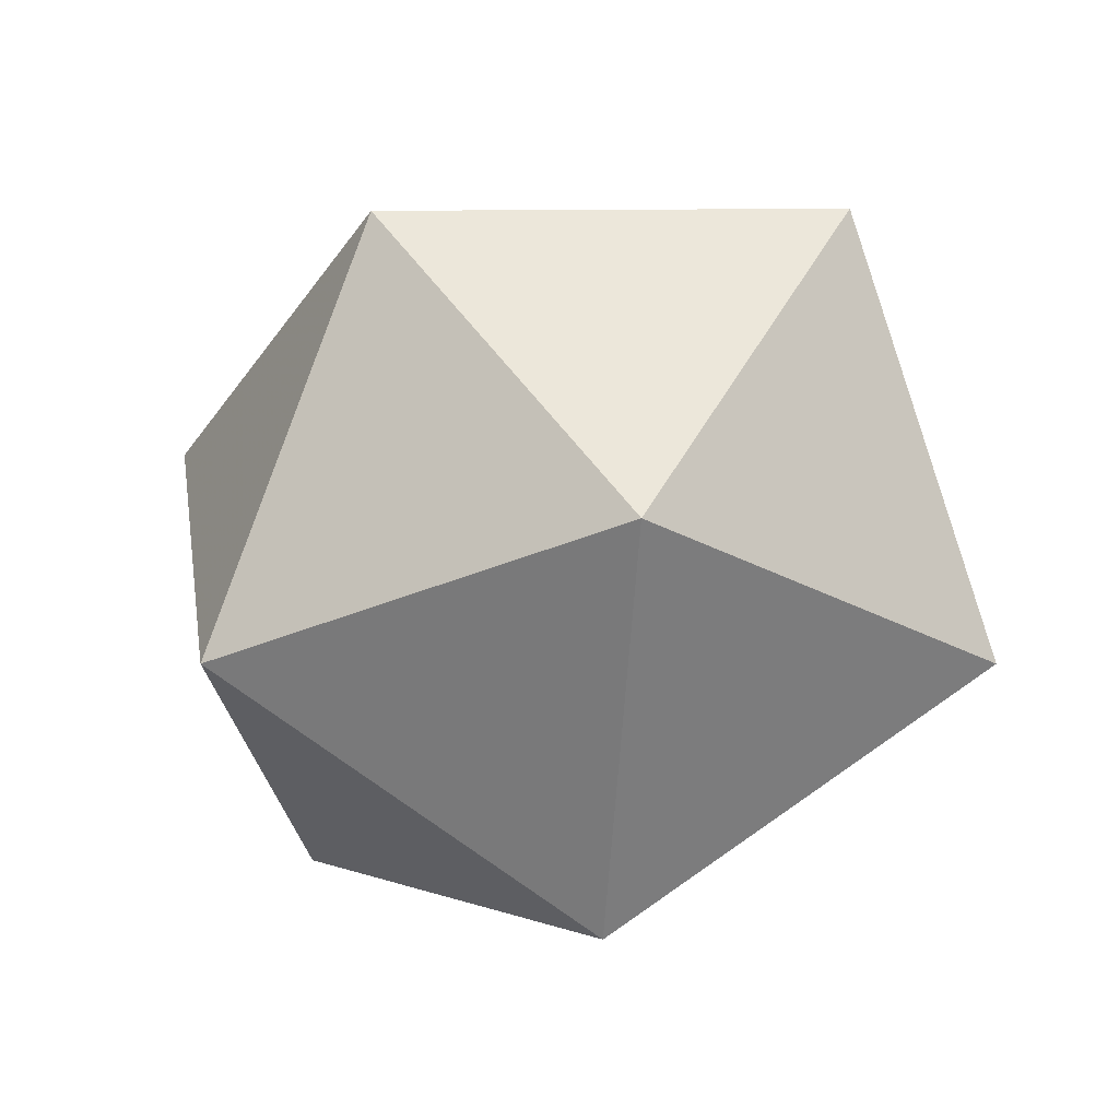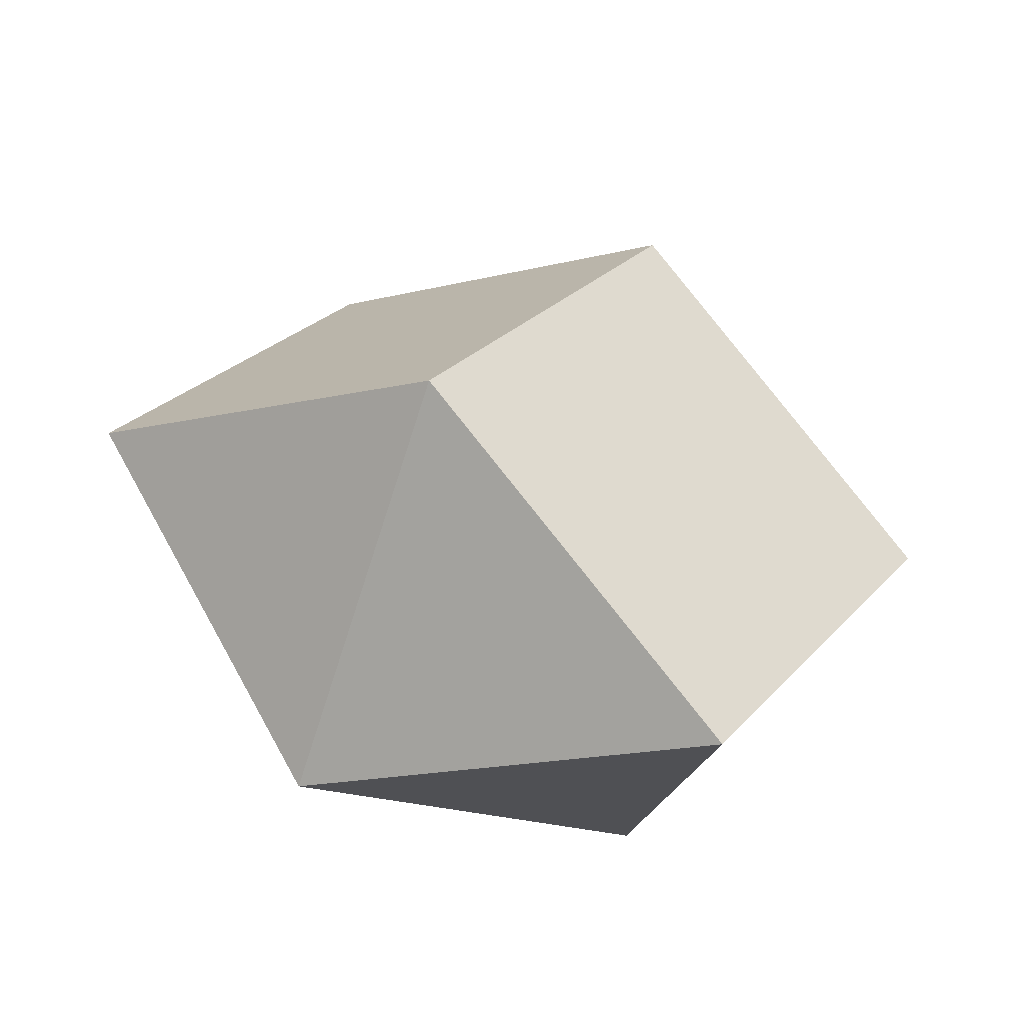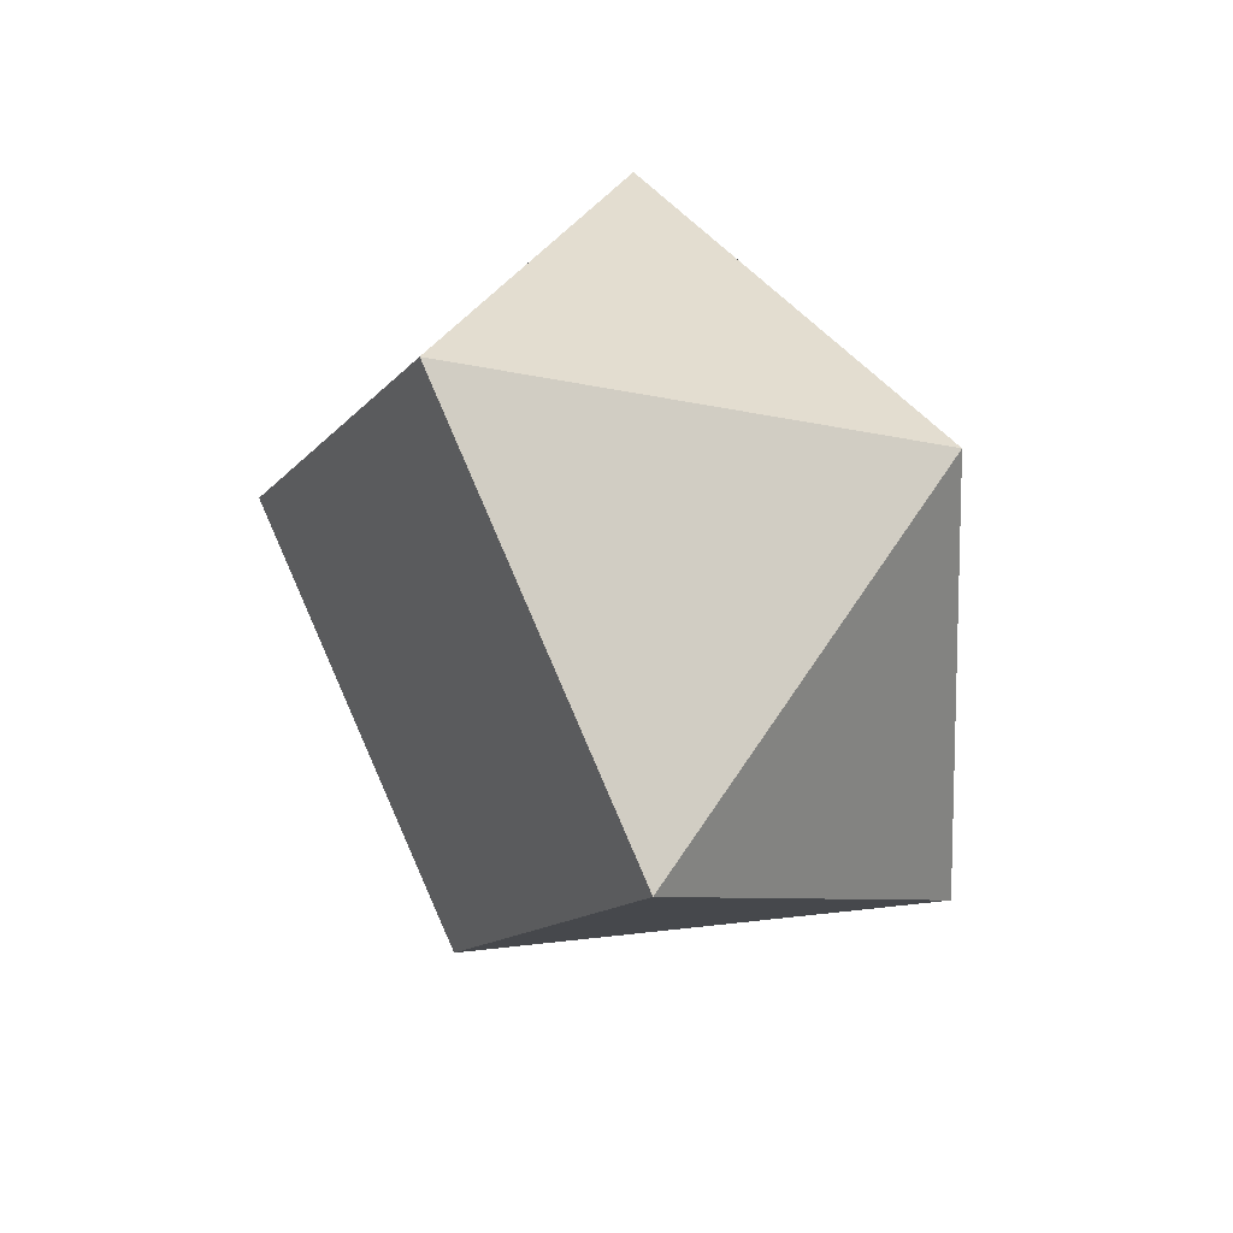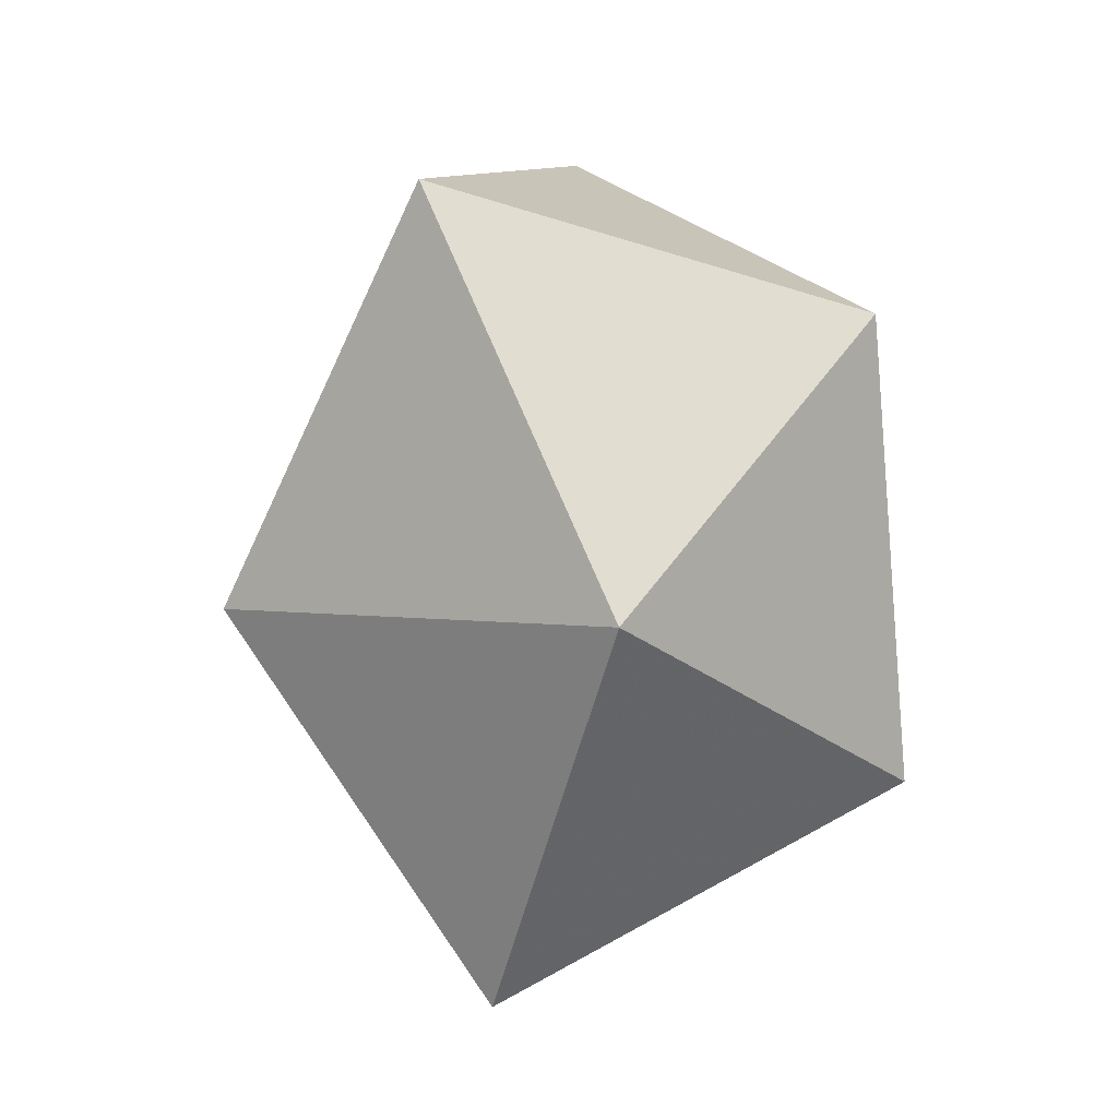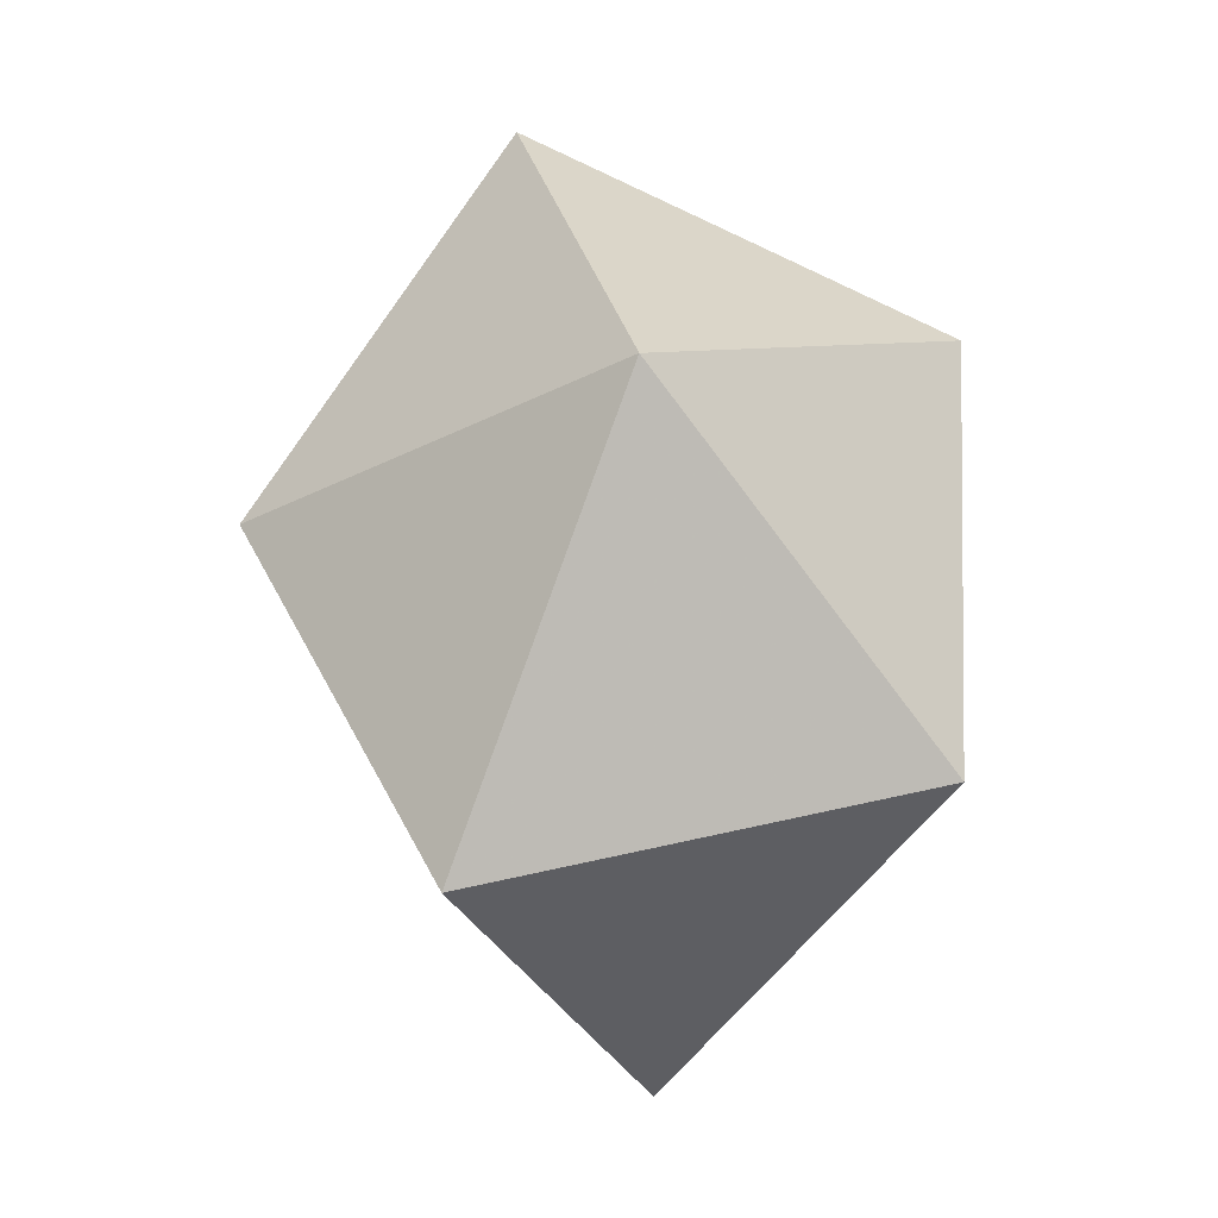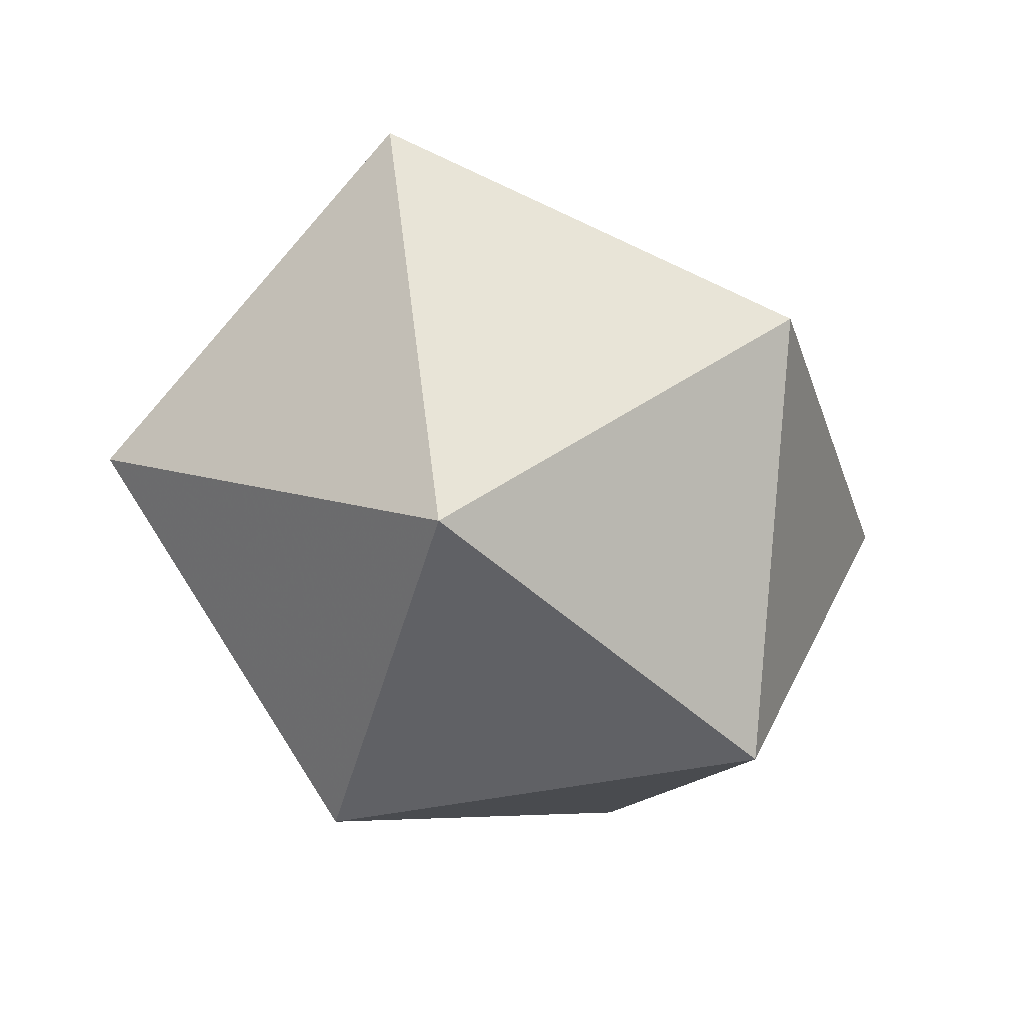
<metadata>
{"format":"obj","ext":"obj","renderer":"f3d","projection":"perspective","resolution":1024,"background":"white","views":[{"elev":26.5,"azim":-163.7,"up":"+Y"},{"elev":50.1,"azim":-172.1,"up":"+Z"},{"elev":-25.3,"azim":98.6,"up":"+Y"},{"elev":73.2,"azim":86.9,"up":"+Y"},{"elev":33.8,"azim":95.8,"up":"+Y"},{"elev":-52.4,"azim":109.2,"up":"+Z"}]}
</metadata>
<code>
v -1.102 -0.1104 -0.01064
v -0.6409 0.8257 0.3652
v -0.4144 0.469 -0.6601
v -0.325 -0.6349 -0.6034
v -0.3177 -0.7026 0.5034
v 0.1431 0.2334 0.8792
v 0.4024 0.843 -0.01004
v 0.5856 -0.008843 -0.6959
v 0.6039 -0.9252 -0.07178
v 1.065 0.01082 0.304
f 8 4 3
f 3 2 7
f 3 4 1
f 3 1 2
f 2 6 7
f 7 6 10
f 4 5 1
f 5 4 9
f 10 8 7
f 10 9 8
f 8 9 4
f 7 8 3
f 2 1 5 6
f 6 5 9 10

</code>
